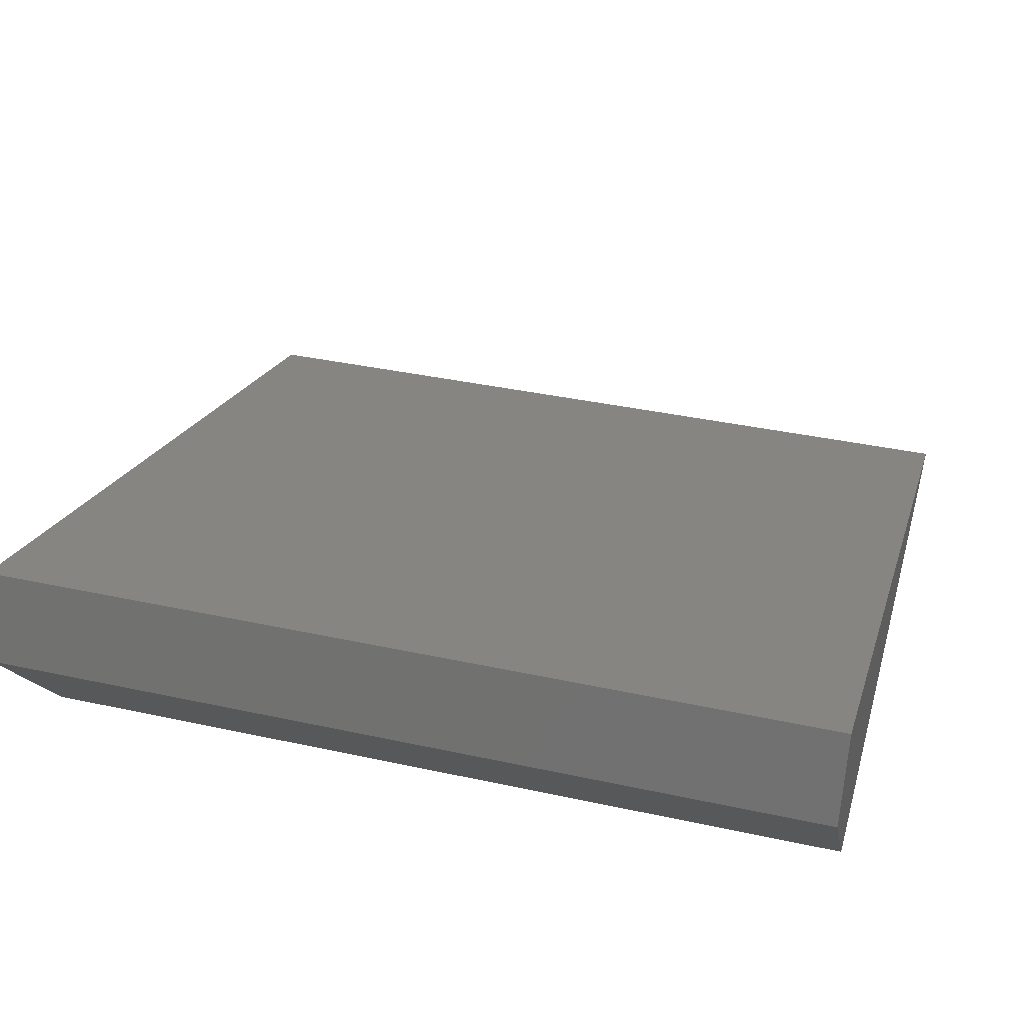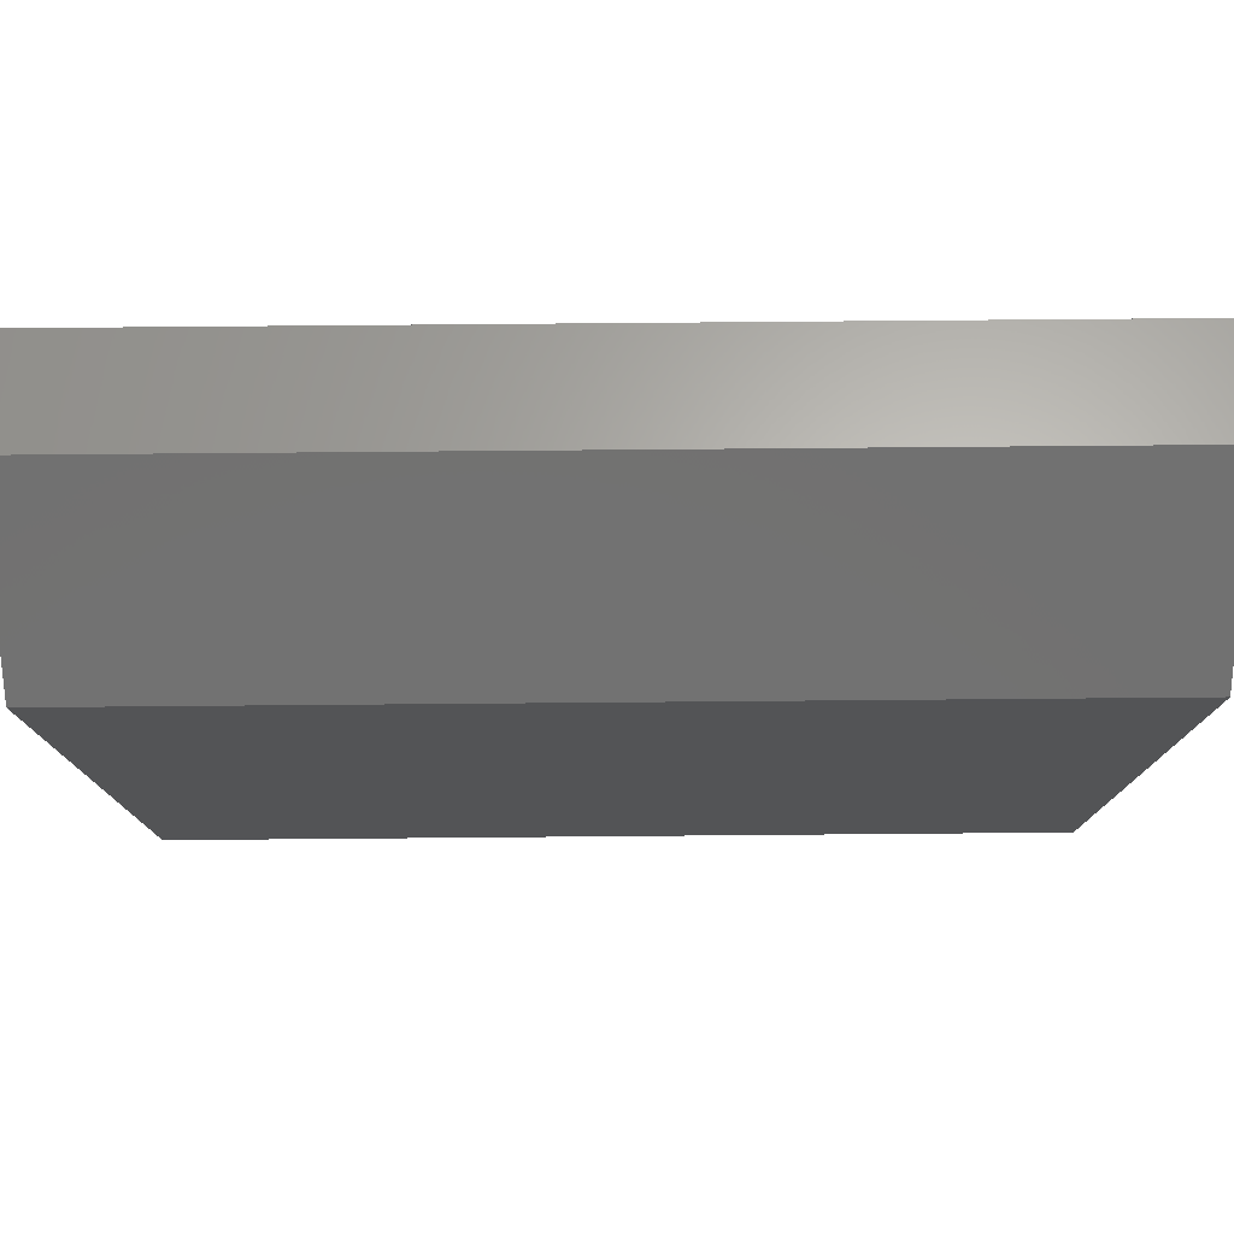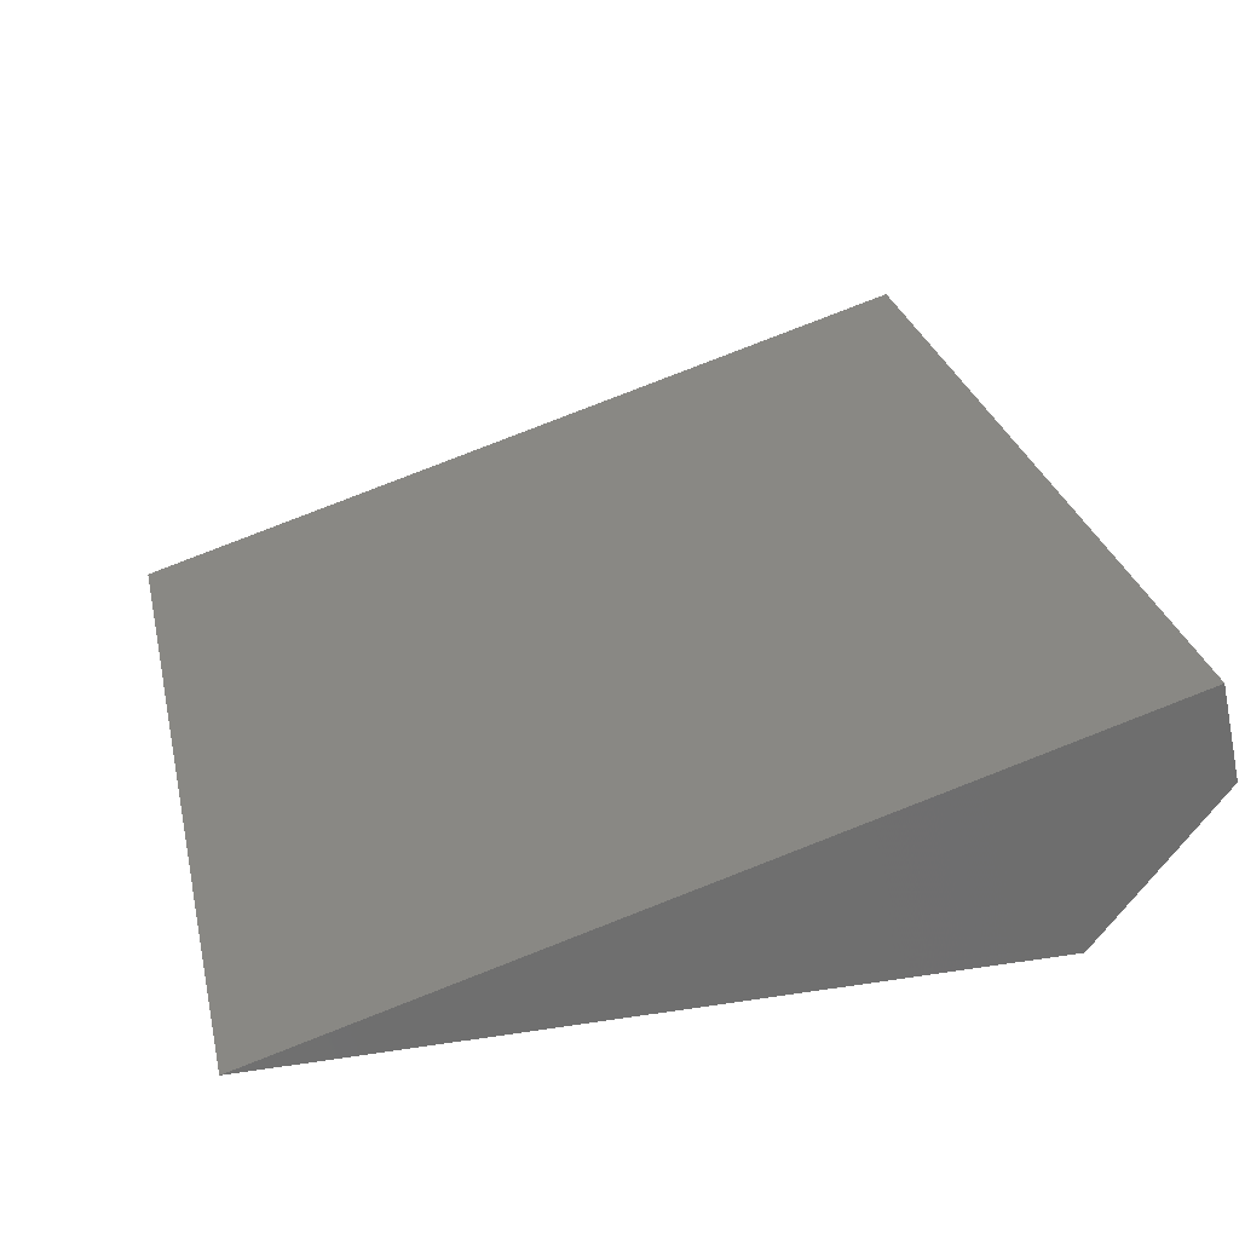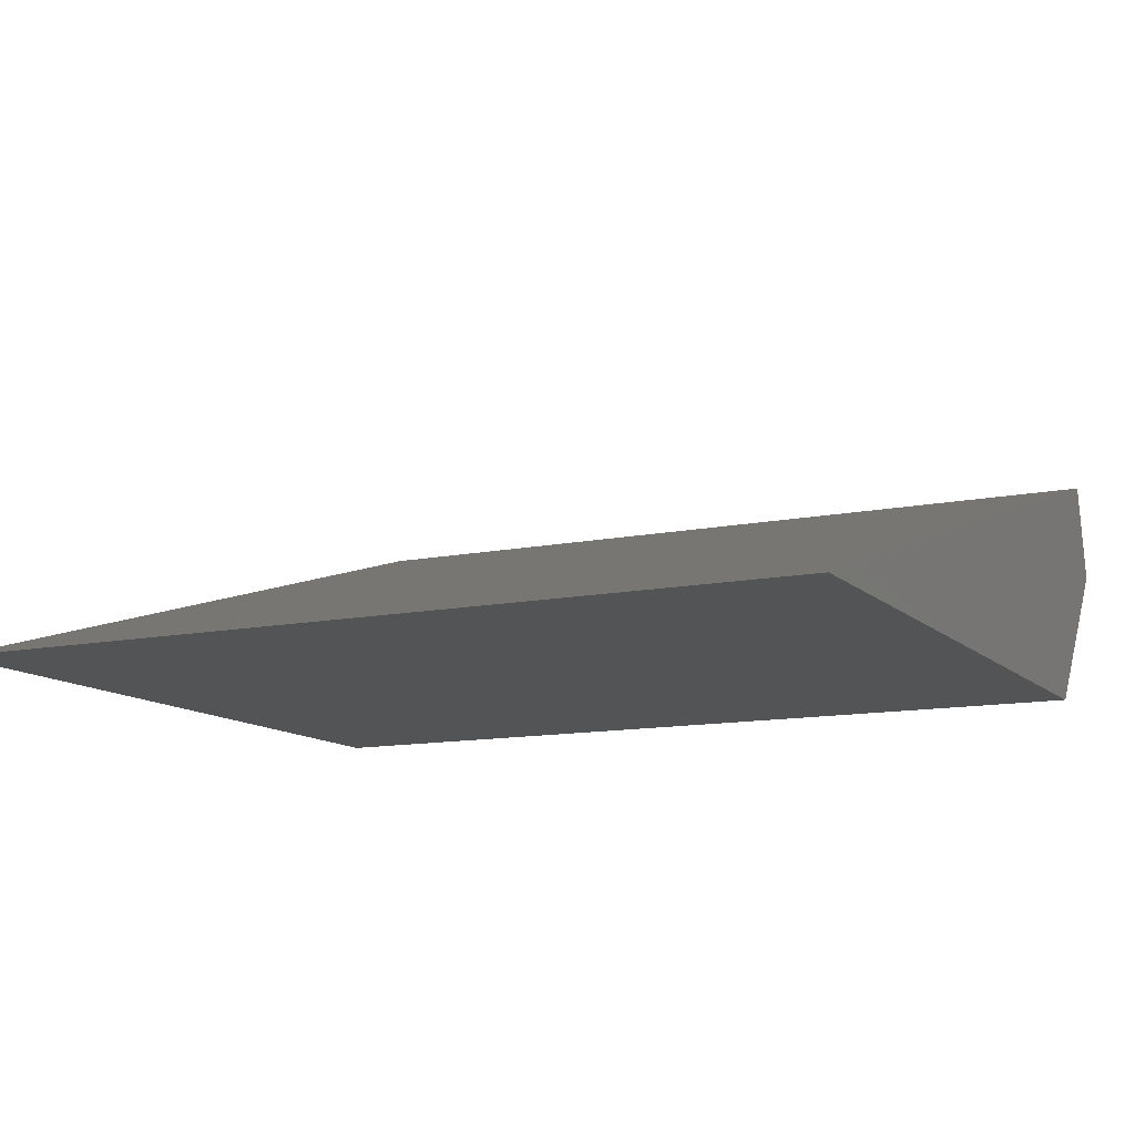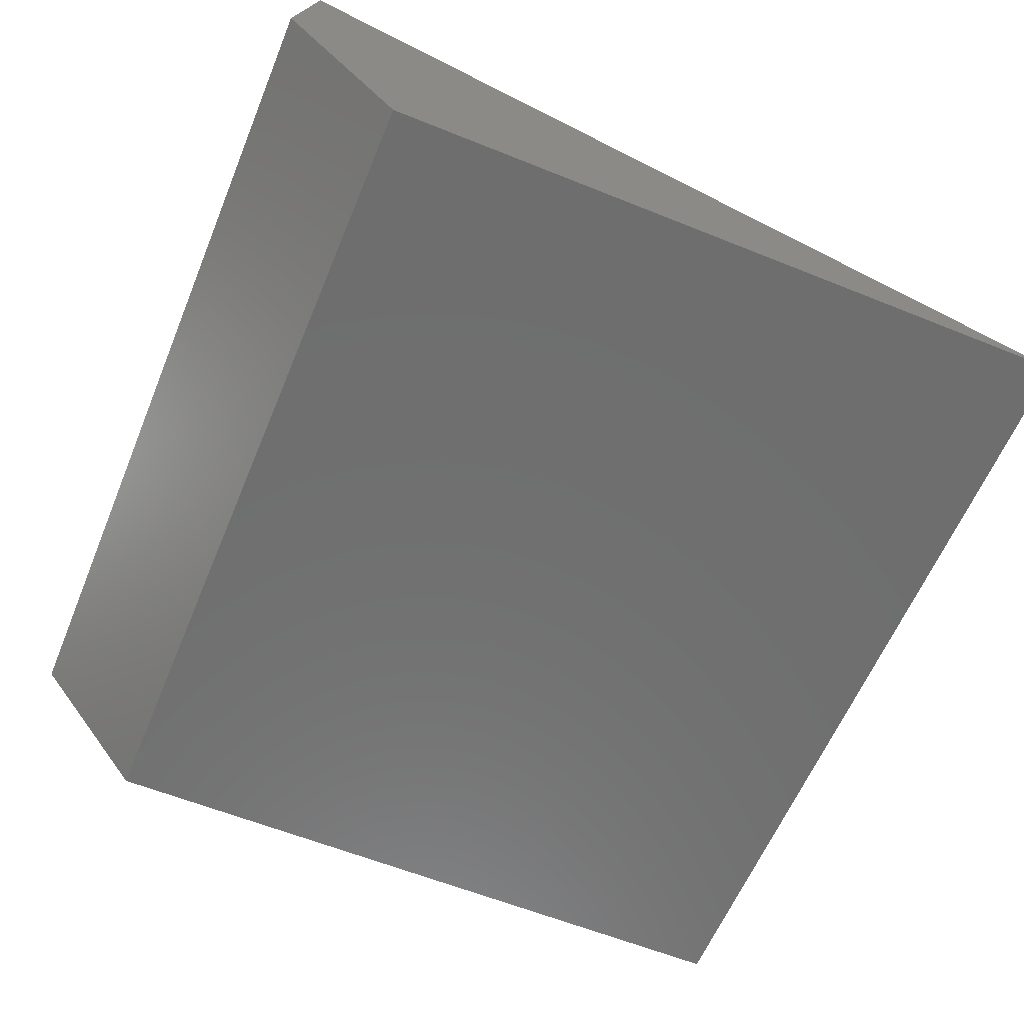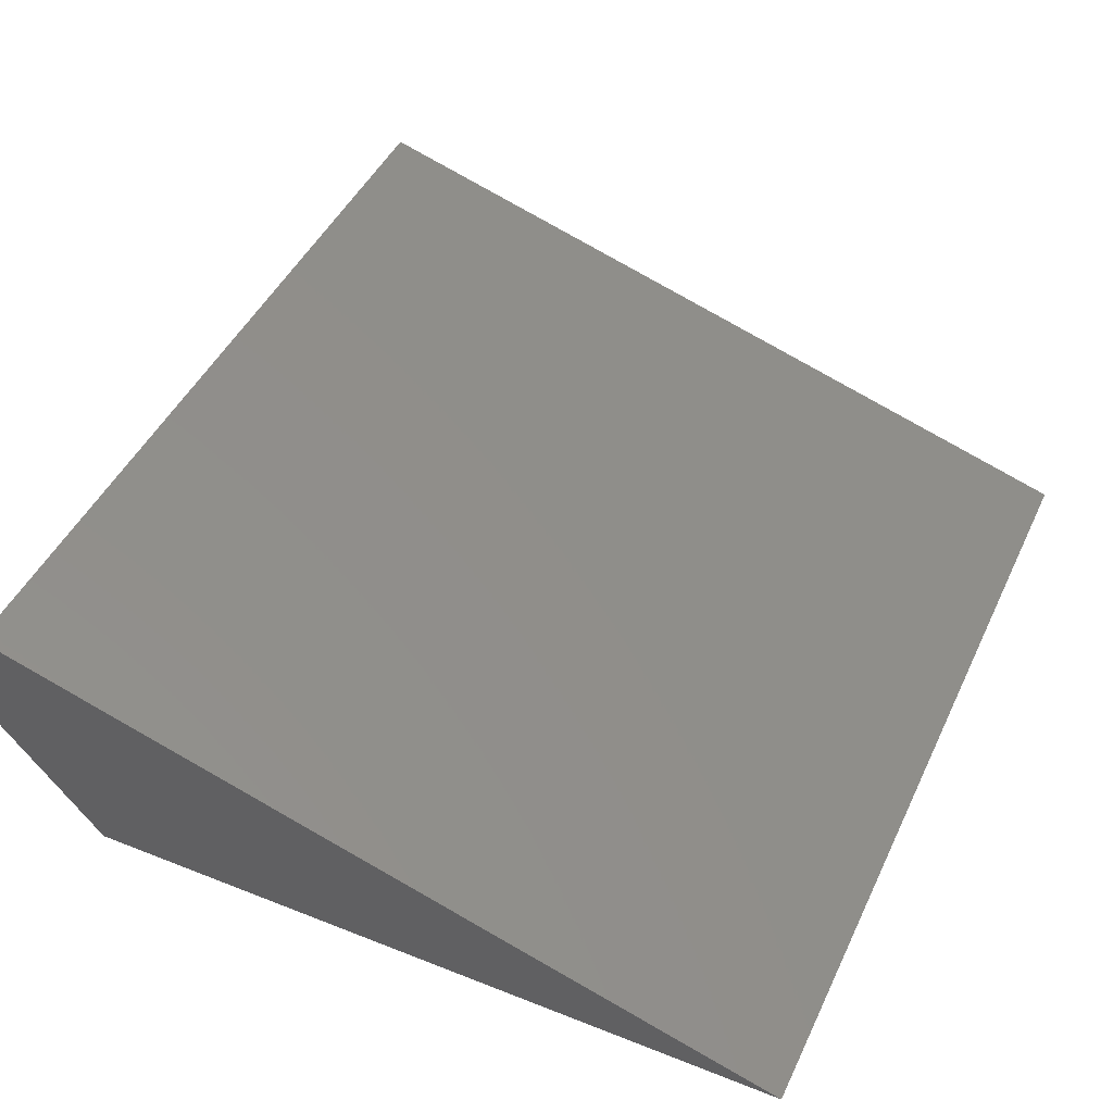
<metadata>
{"format":"stl","ext":"stl","renderer":"f3d","projection":"perspective","resolution":1024,"background":"white","views":[{"elev":37.1,"azim":-164.3,"up":"+Z"},{"elev":78.2,"azim":179.5,"up":"+Y"},{"elev":28.8,"azim":77.1,"up":"+Z"},{"elev":-12.0,"azim":26.2,"up":"+Z"},{"elev":-60.6,"azim":-112.4,"up":"+Z"},{"elev":45.9,"azim":-65.6,"up":"+Z"}]}
</metadata>
<code>
# stl→obj: 8 verts, 12 faces
v -0.7973 -0.07031 0
v -0.7973 0.7144 0.239
v -0.7973 0.6227 0
v -0.7973 0.7369 0.1461
v 0.03166 -0.07031 0
v 0.03166 0.6227 0
v 0.03166 0.7369 0.1461
v 0.03166 0.7144 0.239
f 1 2 3
f 3 2 4
f 1 3 5
f 5 3 6
f 7 4 8
f 8 4 2
f 5 6 8
f 8 6 7
f 7 6 4
f 4 6 3
f 1 5 2
f 2 5 8

</code>
